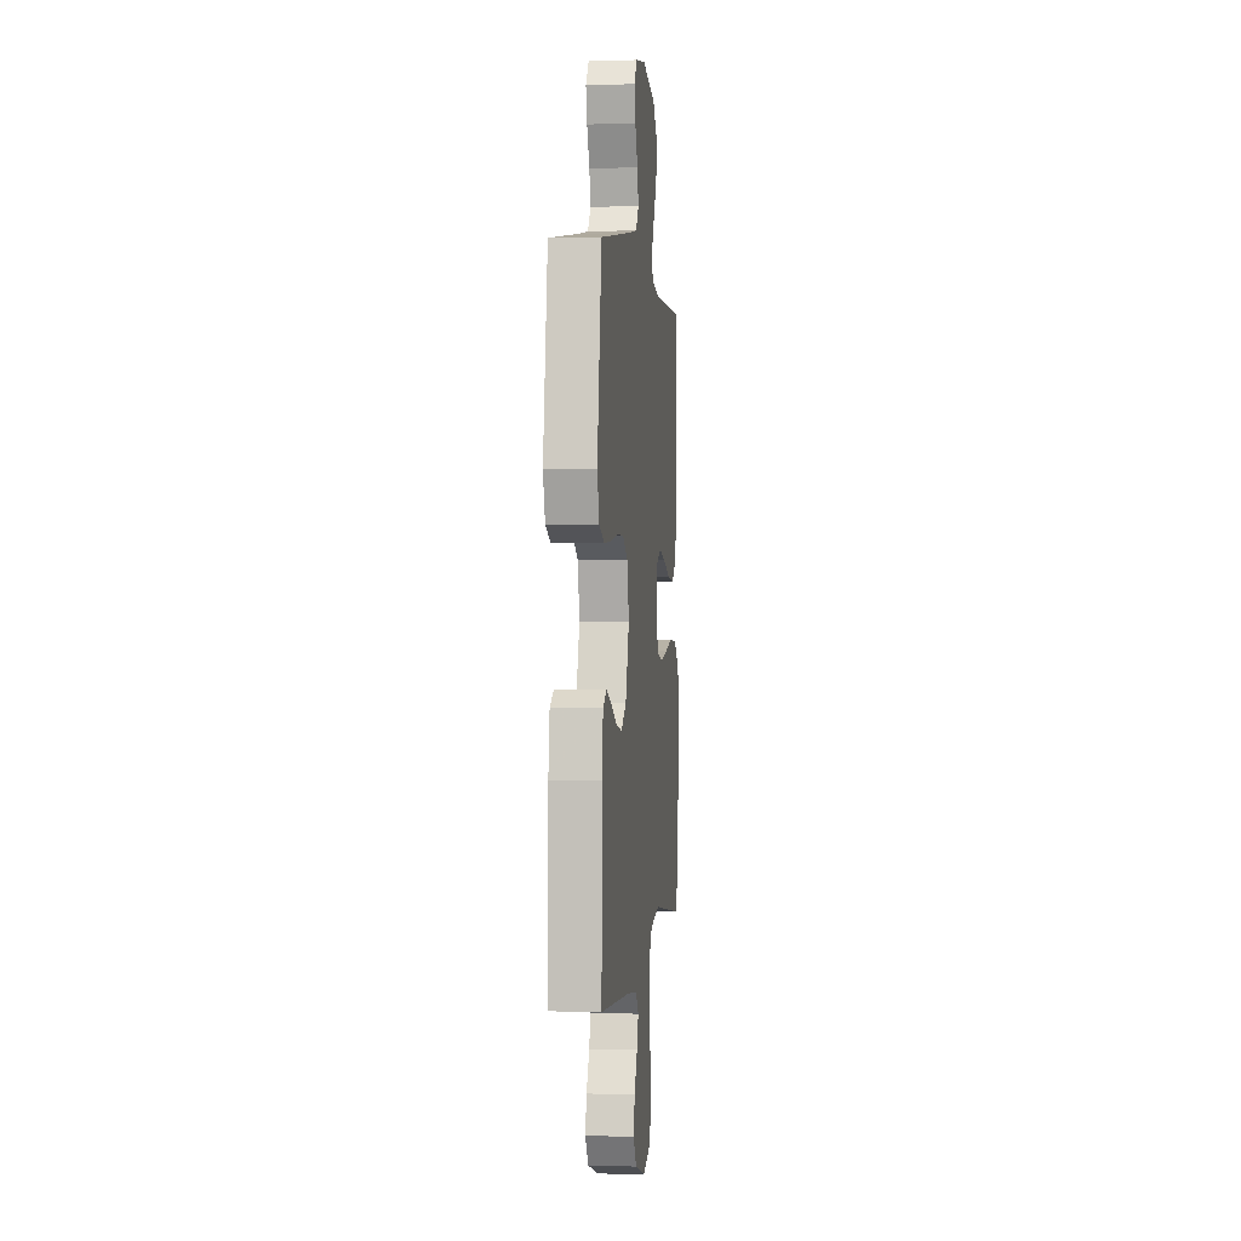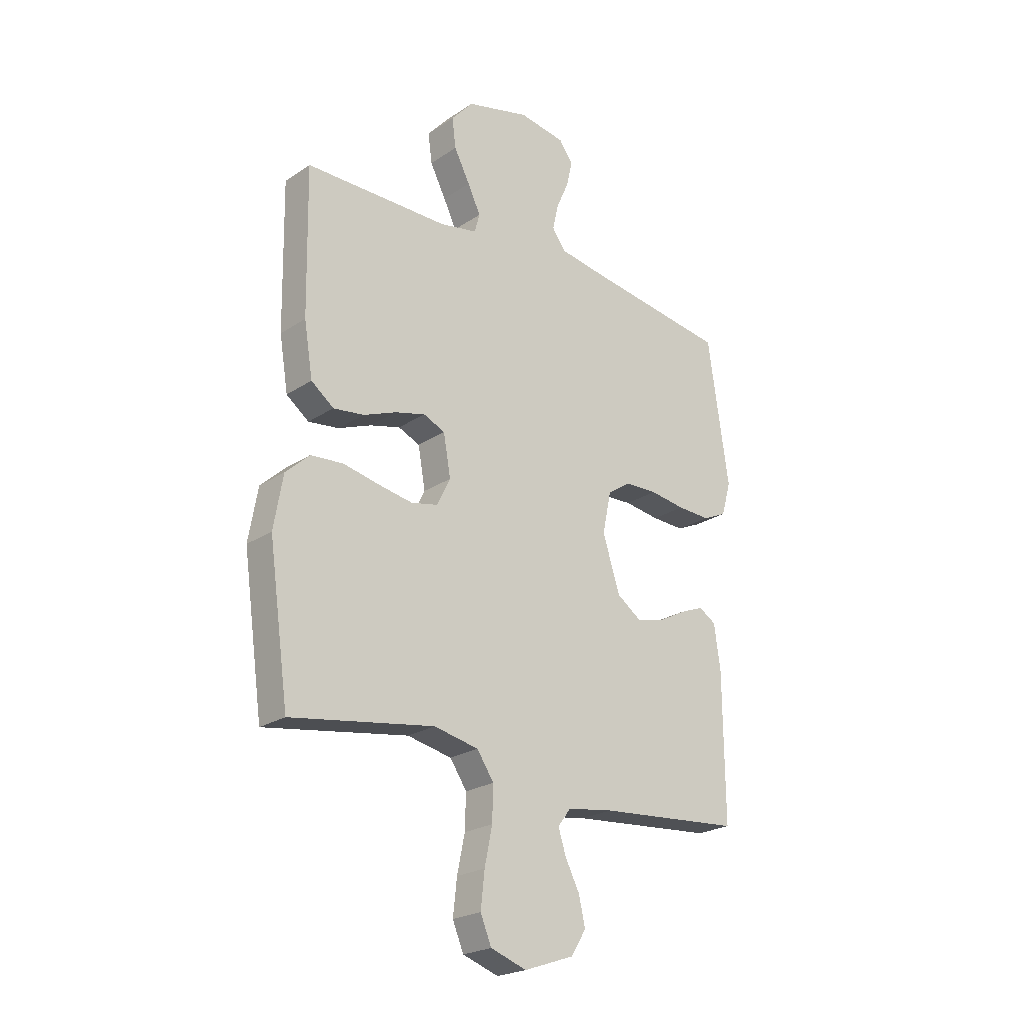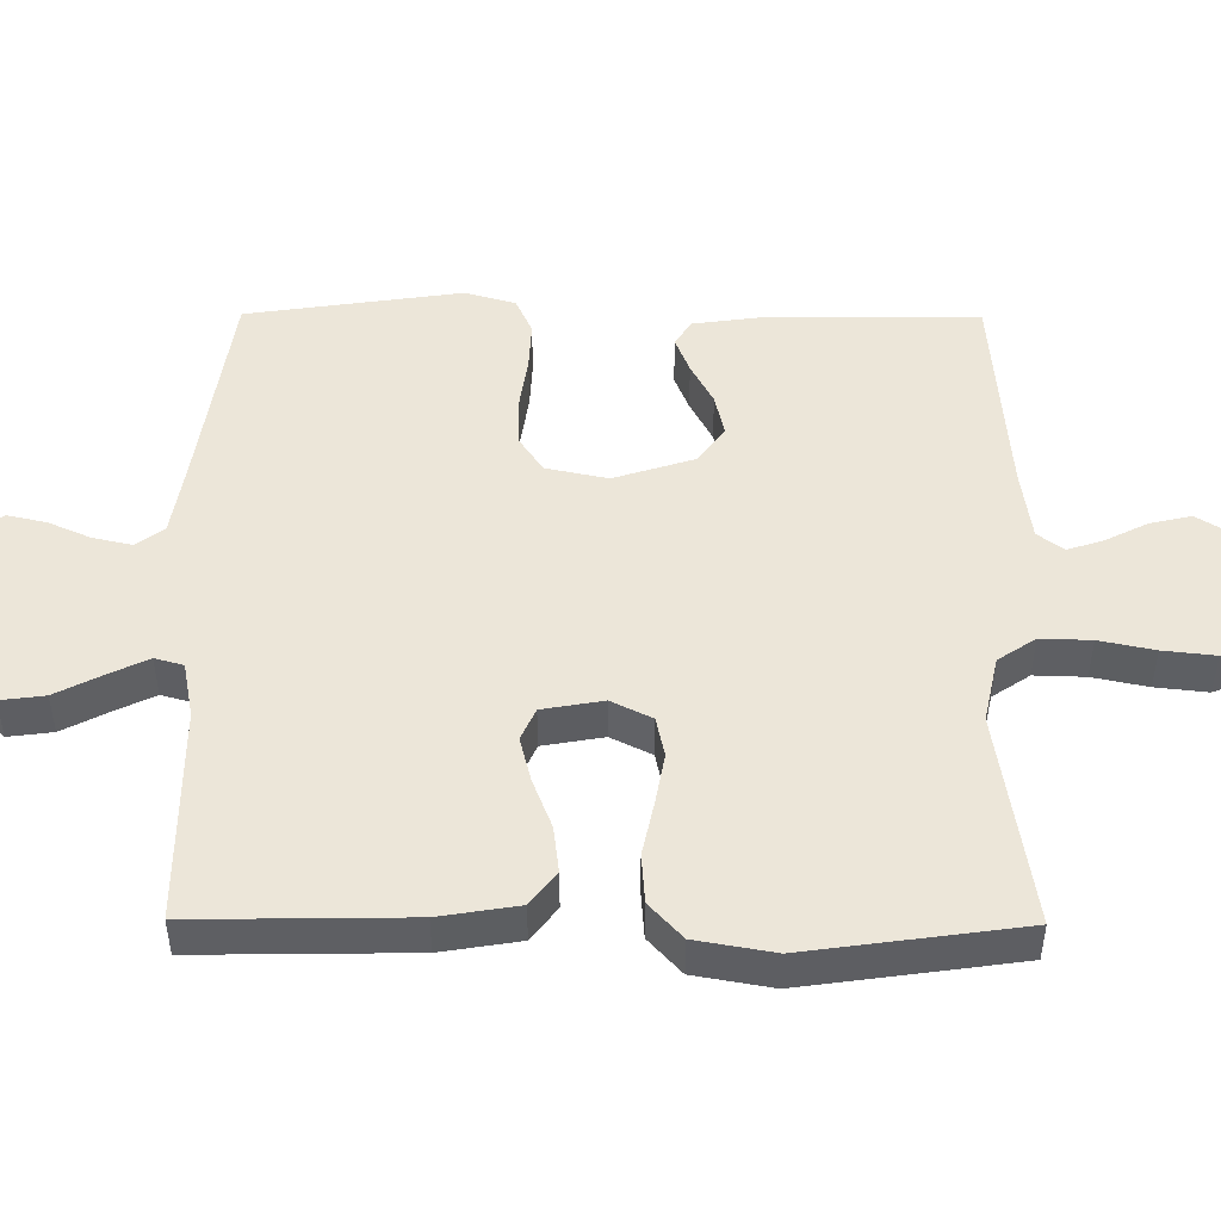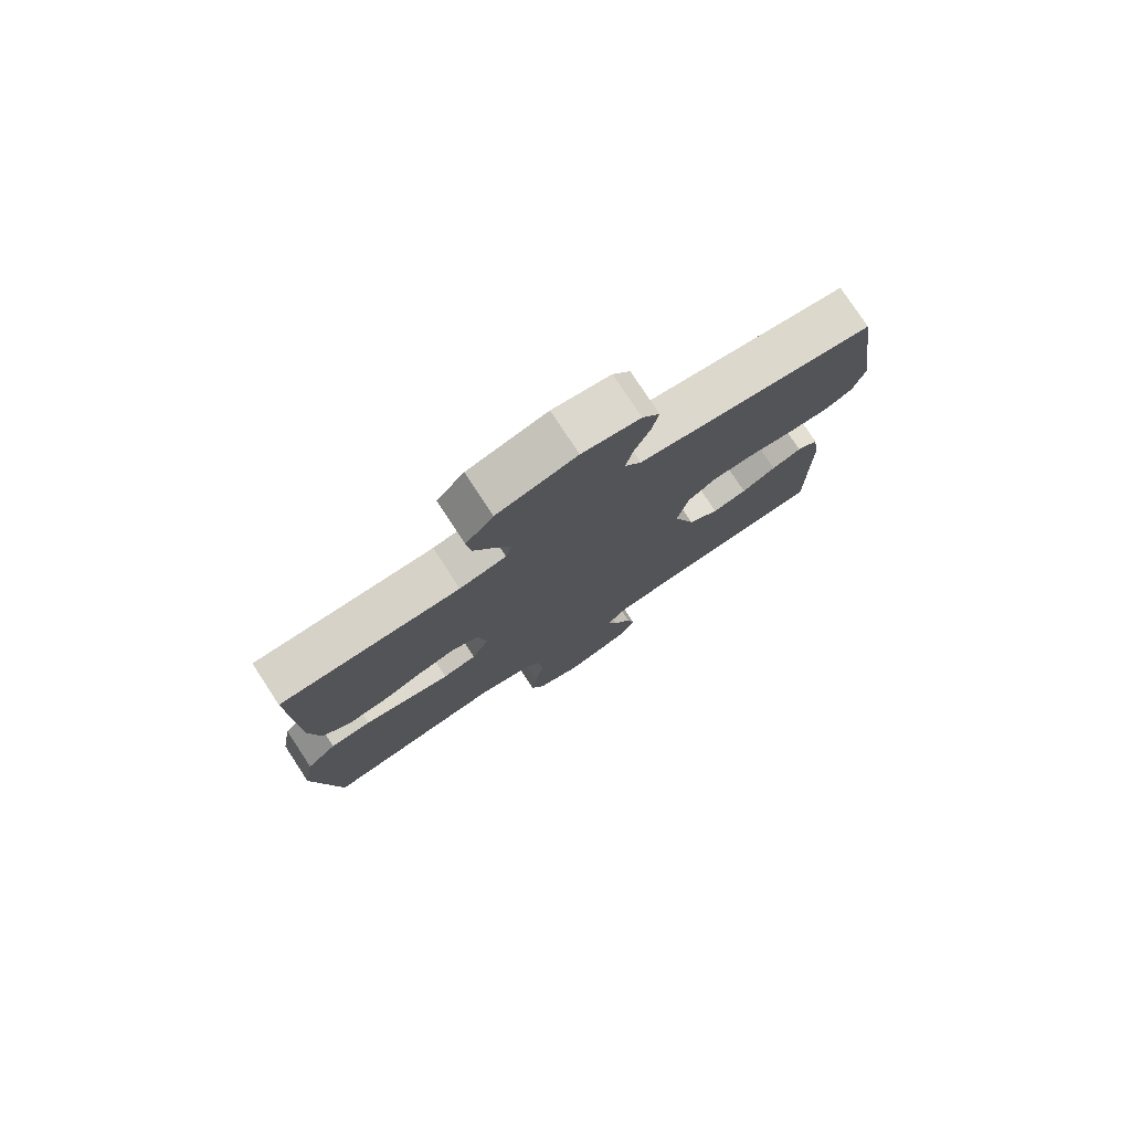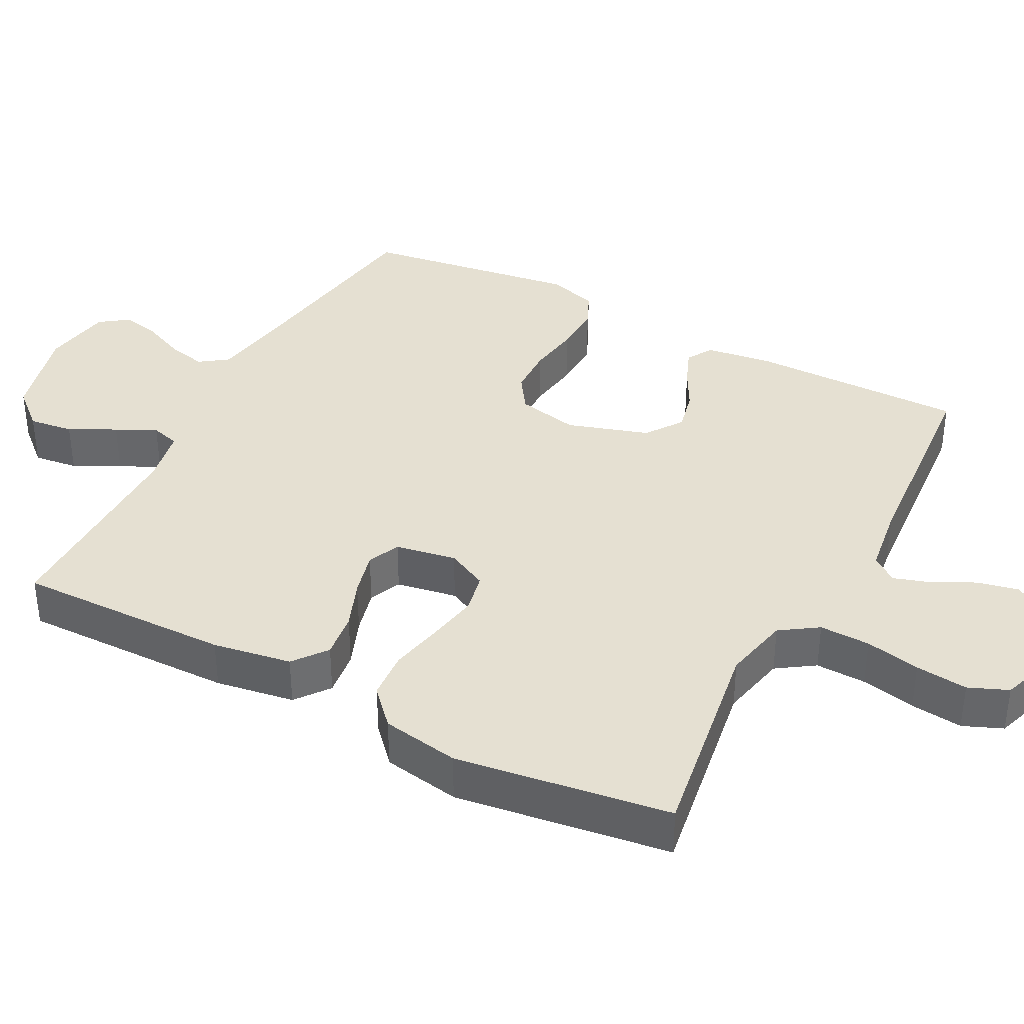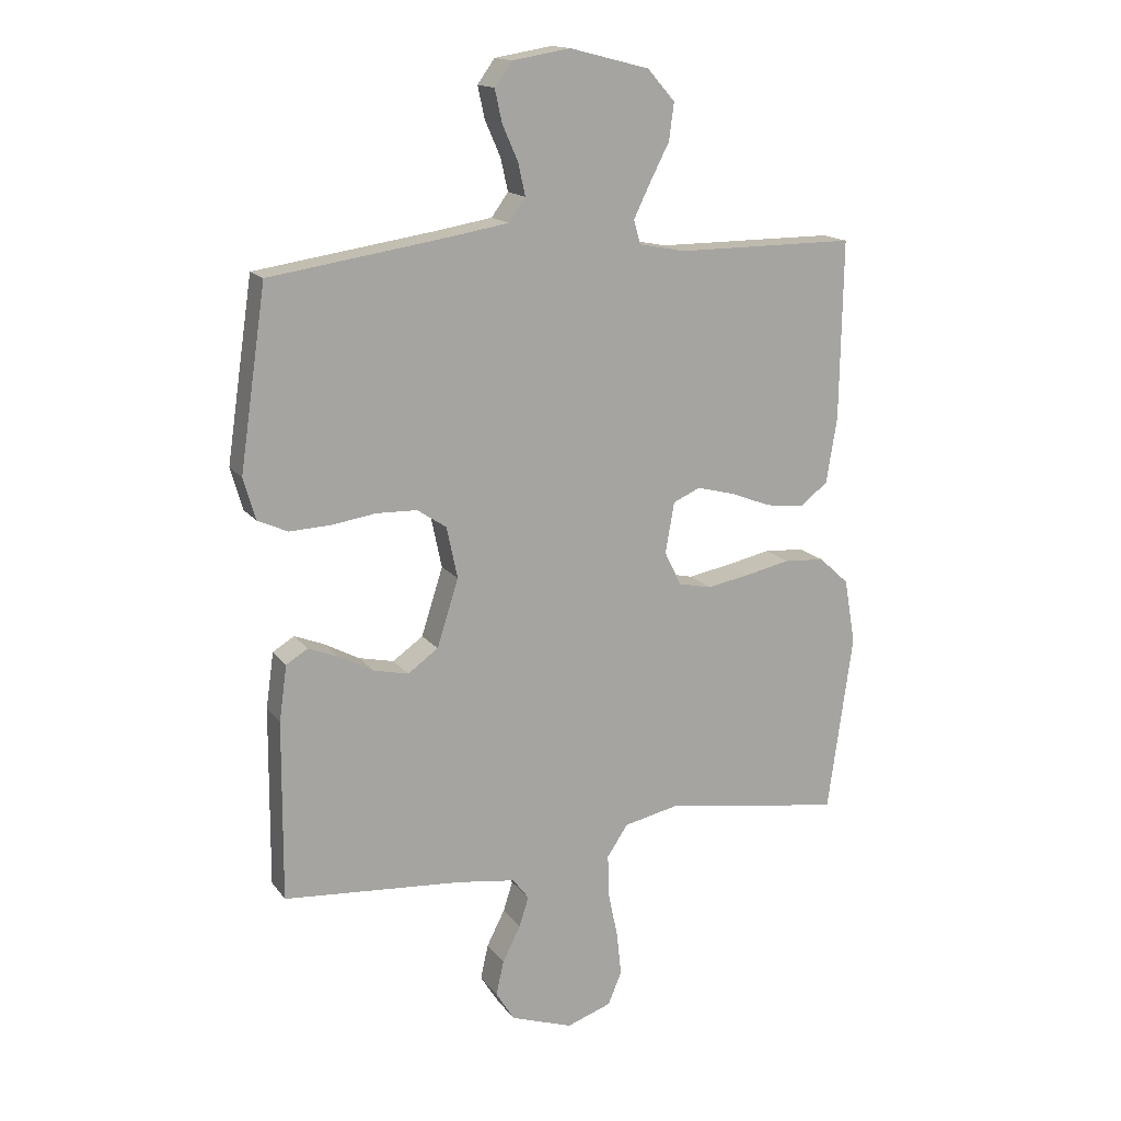
<metadata>
{"format":"obj","ext":"obj","renderer":"f3d","projection":"perspective","resolution":1024,"background":"white","views":[{"elev":1.0,"azim":-83.2,"up":"+Z"},{"elev":-23.0,"azim":138.4,"up":"+Z"},{"elev":48.7,"azim":90.4,"up":"+Y"},{"elev":78.0,"azim":146.6,"up":"+Z"},{"elev":37.6,"azim":117.7,"up":"+Y"},{"elev":15.7,"azim":-23.9,"up":"+Z"}]}
</metadata>
<code>
v 0.5 0.07 0.5
v 0.495 0.07 0.2
v 0.477 0.07 0.09
v 0.43 0.07 0.054
v 0.366 0.07 0.062
v 0.297 0.07 0.089
v 0.234 0.07 0.105
v 0.189 0.07 0.085
v 0.174 0.07 0
v 0.202 0.07 -0.057
v 0.258 0.07 -0.069
v 0.33 0.07 -0.056
v 0.405 0.07 -0.04
v 0.473 0.07 -0.045
v 0.523 0.07 -0.091
v 0.542 0.07 -0.2
v 0.5 0.07 -0.5
v 0.2 0.07 -0.453
v 0.107 0.07 -0.473
v 0.072 0.07 -0.525
v 0.074 0.07 -0.596
v 0.09 0.07 -0.673
v 0.098 0.07 -0.746
v 0.075 0.07 -0.801
v 0 0.07 -0.827
v -0.104 0.07 -0.791
v -0.135 0.07 -0.741
v -0.122 0.07 -0.683
v -0.092 0.07 -0.624
v -0.076 0.07 -0.574
v -0.103 0.07 -0.538
v -0.2 0.07 -0.524
v -0.5 0.07 -0.5
v -0.498 0.07 -0.2
v -0.485 0.07 -0.107
v -0.449 0.07 -0.085
v -0.399 0.07 -0.105
v -0.341 0.07 -0.136
v -0.283 0.07 -0.149
v -0.232 0.07 -0.113
v -0.196 0.07 0
v -0.214 0.07 0.086
v -0.263 0.07 0.119
v -0.331 0.07 0.121
v -0.405 0.07 0.11
v -0.474 0.07 0.107
v -0.524 0.07 0.13
v -0.544 0.07 0.2
v -0.5 0.07 0.5
v -0.2 0.07 0.545
v -0.104 0.07 0.561
v -0.076 0.07 0.6
v -0.088 0.07 0.654
v -0.114 0.07 0.713
v -0.126 0.07 0.767
v -0.097 0.07 0.807
v 0 0.07 0.823
v 0.133 0.07 0.789
v 0.179 0.07 0.737
v 0.171 0.07 0.675
v 0.138 0.07 0.611
v 0.111 0.07 0.555
v 0.122 0.07 0.515
v 0.2 0.07 0.5
v 0.5 0 0.5
v 0.495 0 0.2
v 0.477 0 0.09
v 0.43 0 0.054
v 0.366 0 0.062
v 0.297 0 0.089
v 0.234 0 0.105
v 0.189 0 0.085
v 0.174 0 0
v 0.202 0 -0.057
v 0.258 0 -0.069
v 0.33 0 -0.056
v 0.405 0 -0.04
v 0.473 0 -0.045
v 0.523 0 -0.091
v 0.542 0 -0.2
v 0.5 0 -0.5
v 0.2 0 -0.453
v 0.107 0 -0.473
v 0.072 0 -0.525
v 0.074 0 -0.596
v 0.09 0 -0.673
v 0.098 0 -0.746
v 0.075 0 -0.801
v 0 0 -0.827
v -0.104 0 -0.791
v -0.135 0 -0.741
v -0.122 0 -0.683
v -0.092 0 -0.624
v -0.076 0 -0.574
v -0.103 0 -0.538
v -0.2 0 -0.524
v -0.5 0 -0.5
v -0.498 0 -0.2
v -0.485 0 -0.107
v -0.449 0 -0.085
v -0.399 0 -0.105
v -0.341 0 -0.136
v -0.283 0 -0.149
v -0.232 0 -0.113
v -0.196 0 0
v -0.214 0 0.086
v -0.263 0 0.119
v -0.331 0 0.121
v -0.405 0 0.11
v -0.474 0 0.107
v -0.524 0 0.13
v -0.544 0 0.2
v -0.5 0 0.5
v -0.2 0 0.545
v -0.104 0 0.561
v -0.076 0 0.6
v -0.088 0 0.654
v -0.114 0 0.713
v -0.126 0 0.767
v -0.097 0 0.807
v 0 0 0.823
v 0.133 0 0.789
v 0.179 0 0.737
v 0.171 0 0.675
v 0.138 0 0.611
v 0.111 0 0.555
v 0.122 0 0.515
v 0.2 0 0.5
f 58 59 60 61
f 58 61 62
f 57 58 62
f 56 57 62 63
f 53 54 55 56
f 52 53 56 63
f 47 48 49 50
f 47 50 51
f 44 45 46 47
f 43 44 47 51
f 42 43 51 52
f 35 36 37 38
f 35 38 39
f 32 33 34 35
f 31 32 35 39
f 30 31 39 40
f 26 27 28 29
f 26 29 30
f 25 26 30
f 24 25 30
f 21 22 23 24
f 20 21 24 30
f 19 20 30 40
f 15 16 17 18
f 12 13 14 15
f 11 12 15 18
f 10 11 18 19
f 3 4 5 6
f 3 6 7
f 64 1 2 3
f 63 64 3 7
f 41 42 52 63
f 9 10 19 40
f 8 9 40 41
f 7 8 41 63
f 125 124 123 122
f 126 125 122
f 126 122 121
f 127 126 121 120
f 120 119 118 117
f 127 120 117 116
f 114 113 112 111
f 115 114 111
f 111 110 109 108
f 115 111 108 107
f 116 115 107 106
f 102 101 100 99
f 103 102 99
f 99 98 97 96
f 103 99 96 95
f 104 103 95 94
f 93 92 91 90
f 94 93 90
f 94 90 89
f 94 89 88
f 88 87 86 85
f 94 88 85 84
f 104 94 84 83
f 82 81 80 79
f 79 78 77 76
f 82 79 76 75
f 83 82 75 74
f 70 69 68 67
f 71 70 67
f 67 66 65 128
f 71 67 128 127
f 127 116 106 105
f 104 83 74 73
f 105 104 73 72
f 127 105 72 71
f 1 65 66 2
f 2 66 67 3
f 3 67 68 4
f 4 68 69 5
f 5 69 70 6
f 6 70 71 7
f 7 71 72 8
f 8 72 73 9
f 9 73 74 10
f 10 74 75 11
f 11 75 76 12
f 12 76 77 13
f 13 77 78 14
f 14 78 79 15
f 15 79 80 16
f 16 80 81 17
f 17 81 82 18
f 18 82 83 19
f 19 83 84 20
f 20 84 85 21
f 21 85 86 22
f 22 86 87 23
f 23 87 88 24
f 24 88 89 25
f 25 89 90 26
f 26 90 91 27
f 27 91 92 28
f 28 92 93 29
f 29 93 94 30
f 30 94 95 31
f 31 95 96 32
f 32 96 97 33
f 33 97 98 34
f 34 98 99 35
f 35 99 100 36
f 36 100 101 37
f 37 101 102 38
f 38 102 103 39
f 39 103 104 40
f 40 104 105 41
f 41 105 106 42
f 42 106 107 43
f 43 107 108 44
f 44 108 109 45
f 45 109 110 46
f 46 110 111 47
f 47 111 112 48
f 48 112 113 49
f 49 113 114 50
f 50 114 115 51
f 51 115 116 52
f 52 116 117 53
f 53 117 118 54
f 54 118 119 55
f 55 119 120 56
f 56 120 121 57
f 57 121 122 58
f 58 122 123 59
f 59 123 124 60
f 60 124 125 61
f 61 125 126 62
f 62 126 127 63
f 63 127 128 64
f 64 128 65 1

</code>
